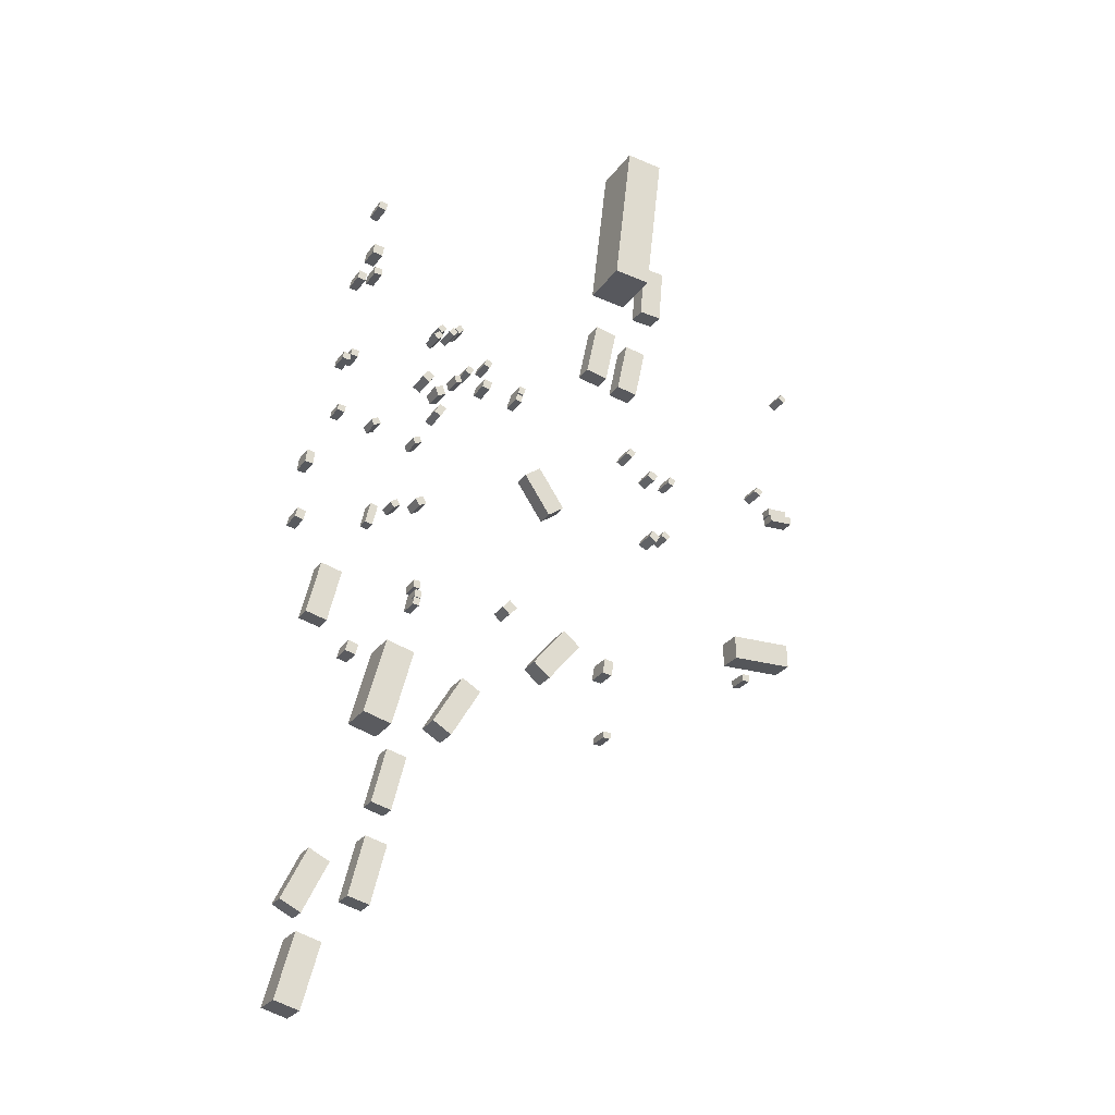
<metadata>
{"format":"obj","ext":"obj","renderer":"f3d","projection":"perspective","resolution":1024,"background":"white","views":[{"elev":-26.1,"azim":-27.3,"up":"+Y"}]}
</metadata>
<code>
v 1.774 9.229 -1.925
v 1.774 9.229 -0.07005
v 2.467 8.793 -1.925
v 2.467 8.793 -0.07005
v 1.414 8.658 -1.925
v 1.414 8.658 -0.07005
v 2.107 8.222 -1.925
v 2.107 8.222 -0.07005
v -2.626 -5.309 -1.627
v -2.626 -5.309 0.2424
v -3.441 -5.178 -1.627
v -3.441 -5.178 0.2424
v -2.422 -4.041 -1.627
v -2.422 -4.041 0.2424
v -3.238 -3.91 -1.627
v -3.238 -3.91 0.2424
v -17.16 -13.26 -1.514
v -17.16 -13.26 0.5982
v -18.72 -12.31 -1.514
v -18.72 -12.31 0.5982
v -14.72 -9.209 -1.514
v -14.72 -9.209 0.5982
v -16.28 -8.269 -1.514
v -16.28 -8.269 0.5982
v -23.56 -27.98 -0.8983
v -23.56 -27.98 0.8617
v -25.36 -27.52 -0.8983
v -25.36 -27.52 0.8617
v -22.33 -23.13 -0.8983
v -22.33 -23.13 0.8617
v -24.13 -22.68 -0.8983
v -24.13 -22.68 0.8617
v -26.94 19.18 -1.126
v -26.94 19.18 0.6264
v -26.3 19.08 -1.126
v -26.3 19.08 0.6264
v -27.03 18.6 -1.126
v -27.03 18.6 0.6264
v -26.4 18.5 -1.126
v -26.4 18.5 0.6264
v -16.71 19.85 -1.836
v -16.71 19.85 -0.2332
v -16.52 19.23 -1.836
v -16.52 19.23 -0.2332
v -17.23 19.69 -1.836
v -17.23 19.69 -0.2332
v -17.05 19.08 -1.836
v -17.05 19.08 -0.2332
v 3.485 14.46 -1.944
v 3.485 14.46 -0.2297
v 3.748 15.05 -1.944
v 3.748 15.05 -0.2297
v 3.985 14.24 -1.944
v 3.985 14.24 -0.2297
v 4.248 14.82 -1.944
v 4.248 14.82 -0.2297
v 14.06 13.92 -1.476
v 14.06 13.92 -0.5227
v 14.04 14.53 -1.476
v 14.04 14.53 -0.5227
v 15.84 13.97 -1.476
v 15.84 13.97 -0.5227
v 15.83 14.58 -1.476
v 15.83 14.58 -0.5227
v 15.34 1.375 -2.699
v 15.34 1.375 -0.662
v 15.4 -0.625 -2.699
v 15.4 -0.625 -0.662
v 10.1 1.219 -2.699
v 10.1 1.219 -0.662
v 10.16 -0.7813 -2.699
v 10.16 -0.7813 -0.662
v -28.87 -29.27 -0.8625
v -28.87 -29.27 0.7235
v -30.57 -28.44 -0.8625
v -30.57 -28.44 0.7235
v -26.81 -25.09 -0.8625
v -26.81 -25.09 0.7235
v -28.51 -24.25 -0.8625
v -28.51 -24.25 0.7235
v -13.83 21.72 -1.803
v -13.83 21.72 0.0759
v -14.07 21.12 -1.803
v -14.07 21.12 0.0759
v -14.35 21.93 -1.803
v -14.35 21.93 0.0759
v -14.59 21.33 -1.803
v -14.59 21.33 0.0759
v -0.5578 27.12 -1.684
v -0.5578 27.12 -0.06159
v 1.225 26.75 -1.684
v 1.225 26.75 -0.06159
v -1.471 22.74 -1.684
v -1.471 22.74 -0.06159
v 0.3119 22.37 -1.684
v 0.3119 22.37 -0.06159
v -19.69 -1.139 -1.811
v -19.69 -1.139 -0.1303
v -19.79 -1.775 -1.811
v -19.79 -1.775 -0.1303
v -20.24 -1.061 -1.811
v -20.24 -1.061 -0.1303
v -20.33 -1.697 -1.811
v -20.33 -1.697 -0.1303
v -21.95 6.035 -1.552
v -21.95 6.035 0.1182
v -22.48 5.674 -1.552
v -22.48 5.674 0.1182
v -22.25 6.489 -1.552
v -22.25 6.489 0.1182
v -22.79 6.128 -1.552
v -22.79 6.128 0.1182
v 1.4 14.59 -1.81
v 1.4 14.59 -0.09561
v 1.742 15.14 -1.81
v 1.742 15.14 -0.09561
v 2.033 14.2 -1.81
v 2.033 14.2 -0.09561
v 2.375 14.74 -1.81
v 2.375 14.74 -0.09561
v -24.68 26.88 -0.9973
v -24.68 26.88 0.8787
v -25.33 26.91 -0.9973
v -25.33 26.91 0.8787
v -24.65 27.52 -0.9973
v -24.65 27.52 0.8787
v -25.3 27.55 -0.9973
v -25.3 27.55 0.8787
v -10.75 19.36 -1.94
v -10.75 19.36 -0.226
v -10.91 18.74 -1.94
v -10.91 18.74 -0.226
v -11.28 19.49 -1.94
v -11.28 19.49 -0.226
v -11.44 18.87 -1.94
v -11.44 18.87 -0.226
v -29.02 -36.79 -0.5004
v -29.02 -36.79 1.957
v -31.05 -36.24 -0.5004
v -31.05 -36.24 1.957
v -27.62 -31.61 -0.5004
v -27.62 -31.61 1.957
v -29.65 -31.06 -0.5004
v -29.65 -31.06 1.957
v 3.033 9.553 -1.878
v 3.033 9.553 -0.2345
v 3.571 9.201 -1.878
v 3.571 9.201 -0.2345
v 2.733 9.094 -1.878
v 2.733 9.094 -0.2345
v 3.272 8.742 -1.878
v 3.272 8.742 -0.2345
v -31.19 2.931 -0.2993
v -31.19 2.931 1.584
v -30.49 2.755 -0.2993
v -30.49 2.755 1.584
v -31.39 2.152 -0.2993
v -31.39 2.152 1.584
v -30.69 1.976 -0.2993
v -30.69 1.976 1.584
v -1.515 45.84 -1.777
v -1.515 45.84 2.816
v 1.628 45.48 -1.777
v 1.628 45.48 2.816
v -3.028 32.81 -1.777
v -3.028 32.81 2.816
v 0.1158 32.44 -1.777
v 0.1158 32.44 2.816
v -6.935 -2.071 -1.776
v -6.935 -2.071 0.07398
v -5.537 -3.239 -1.776
v -5.537 -3.239 0.07398
v -9.685 -5.361 -1.776
v -9.685 -5.361 0.07398
v -8.287 -6.529 -1.776
v -8.287 -6.529 0.07398
v -3.422 28.51 -1.857
v -3.422 28.51 -0.2803
v -1.55 28.12 -1.857
v -1.55 28.12 -0.2803
v -4.403 23.8 -1.857
v -4.403 23.8 -0.2803
v -2.53 23.41 -1.857
v -2.53 23.41 -0.2803
v -24.86 13.14 -1.279
v -24.86 13.14 0.3771
v -24.29 13.44 -1.279
v -24.29 13.44 0.3771
v -24.6 12.66 -1.279
v -24.6 12.66 0.3771
v -24.03 12.96 -1.279
v -24.03 12.96 0.3771
v -19.87 -1.897 -1.759
v -19.87 -1.897 0.02515
v -19.97 -2.533 -1.759
v -19.97 -2.533 0.02515
v -20.42 -1.819 -1.759
v -20.42 -1.819 0.02515
v -20.51 -2.455 -1.759
v -20.51 -2.455 0.02515
v -19.35 18.68 -1.648
v -19.35 18.68 0.3953
v -19.8 18.01 -1.648
v -19.8 18.01 0.3953
v -19.95 19.09 -1.648
v -19.95 19.09 0.3953
v -20.41 18.42 -1.648
v -20.41 18.42 0.3953
v -26.01 -6.917 -1.328
v -26.01 -6.917 0.4511
v -25.17 -7.146 -1.328
v -25.17 -7.146 0.4511
v -26.26 -7.814 -1.328
v -26.26 -7.814 0.4511
v -25.41 -8.043 -1.328
v -25.41 -8.043 0.4511
v -30.68 8.229 -0.1976
v -30.68 8.229 1.588
v -30.02 8.141 -0.1976
v -30.02 8.141 1.588
v -30.82 7.156 -0.1976
v -30.82 7.156 1.588
v -30.16 7.068 -0.1976
v -30.16 7.068 1.588
v -15.51 20.62 -1.81
v -15.51 20.62 -0.03402
v -15.81 20.05 -1.81
v -15.81 20.05 -0.03402
v -16.01 20.88 -1.81
v -16.01 20.88 -0.03402
v -16.31 20.31 -1.81
v -16.31 20.31 -0.03402
v -21.88 -20.15 -1.233
v -21.88 -20.15 0.292
v -23.55 -19.72 -1.233
v -23.55 -19.72 0.292
v -20.75 -15.67 -1.233
v -20.75 -15.67 0.292
v -22.41 -15.25 -1.233
v -22.41 -15.25 0.292
v -27.94 -5.668 -0.9813
v -27.94 -5.668 0.5447
v -29.7 -5.238 -0.9813
v -29.7 -5.238 0.5447
v -26.87 -1.278 -0.9813
v -26.87 -1.278 0.5447
v -28.63 -0.848 -0.9813
v -28.63 -0.848 0.5447
v -20.17 12.33 -1.68
v -20.17 12.33 0.0601
v -20.75 12.05 -1.68
v -20.75 12.05 0.0601
v -20.41 12.82 -1.68
v -20.41 12.82 0.0601
v -20.99 12.54 -1.68
v -20.99 12.54 0.0601
v -6.82 9.496 -1.796
v -6.82 9.496 -0.3041
v -8.18 8.57 -1.796
v -8.18 8.57 -0.3041
v -9.047 12.77 -1.796
v -9.047 12.77 -0.3041
v -10.41 11.84 -1.796
v -10.41 11.84 -0.3041
v 15.73 25.49 -1.371
v 15.73 25.49 0.2716
v 15.2 25.86 -1.371
v 15.2 25.86 0.2716
v 16.04 25.94 -1.371
v 16.04 25.94 0.2716
v 15.52 26.31 -1.371
v 15.52 26.31 0.2716
v -18.35 18.31 -1.866
v -18.35 18.31 -0.1138
v -18.06 17.55 -1.866
v -18.06 17.55 -0.1138
v -19.04 18.04 -1.866
v -19.04 18.04 -0.1138
v -18.74 17.28 -1.866
v -18.74 17.28 -0.1138
v -13.74 19.87 -2.002
v -13.74 19.87 -0.1582
v -13.92 19.14 -2.002
v -13.92 19.14 -0.1582
v -14.43 20.04 -2.002
v -14.43 20.04 -0.1582
v -14.61 19.31 -2.002
v -14.61 19.31 -0.1582
v -18.54 23 -1.6
v -18.54 23 0.1971
v -19 22.56 -1.6
v -19 22.56 0.1971
v -18.92 23.4 -1.6
v -18.92 23.4 0.1971
v -19.38 22.95 -1.6
v -19.38 22.95 0.1971
v -3.432 -10.35 -1.471
v -3.432 -10.35 0.2434
v -2.789 -10.38 -1.471
v -2.789 -10.38 0.2434
v -3.454 -10.9 -1.471
v -3.454 -10.9 0.2434
v -2.812 -10.93 -1.471
v -2.812 -10.93 0.2434
v -19.54 6.849 -1.861
v -19.54 6.849 -0.1211
v -20.17 6.502 -1.861
v -20.17 6.502 -0.1211
v -19.86 7.442 -1.861
v -19.86 7.442 -0.1211
v -20.5 7.095 -1.861
v -20.5 7.095 -0.1211
v 11.32 -2.202 -2.385
v 11.32 -2.202 -0.6553
v 11.34 -2.797 -2.385
v 11.34 -2.797 -0.6553
v 10.7 -2.228 -2.385
v 10.7 -2.228 -0.6553
v 10.72 -2.822 -2.385
v 10.72 -2.822 -0.6553
v 12.48 15.97 -1.662
v 12.48 15.97 0.1927
v 13.04 15.65 -1.662
v 13.04 15.65 0.1927
v 12.2 15.5 -1.662
v 12.2 15.5 0.1927
v 12.76 15.17 -1.662
v 12.76 15.17 0.1927
v -26.68 26.76 -0.9893
v -26.68 26.76 0.8867
v -26 26.62 -0.9893
v -26 26.62 0.8867
v -26.82 26.06 -0.9893
v -26.82 26.06 0.8867
v -26.14 25.92 -0.9893
v -26.14 25.92 0.8867
v 14.27 13.3 -1.639
v 14.27 13.3 -0.416
v 14.24 13.97 -1.639
v 14.24 13.97 -0.416
v 16.3 13.39 -1.639
v 16.3 13.39 -0.416
v 16.27 14.06 -1.639
v 16.27 14.06 -0.416
v -0.7199 16.18 -1.813
v -0.7199 16.18 0.07524
v -0.4103 16.75 -1.813
v -0.4103 16.75 0.07524
v -0.1853 15.89 -1.813
v -0.1853 15.89 0.07524
v 0.1243 16.45 -1.813
v 0.1243 16.45 0.07524
v -27.67 18.61 -1.024
v -27.67 18.61 0.7276
v -27.04 18.5 -1.024
v -27.04 18.5 0.7276
v -27.77 18.03 -1.024
v -27.77 18.03 0.7276
v -27.13 17.92 -1.024
v -27.13 17.92 0.7276
v 1.392 36.01 -1.616
v 1.392 36.01 -0.009053
v 3.299 35.85 -1.616
v 3.299 35.85 -0.009053
v 0.9925 31.22 -1.616
v 0.9925 31.22 -0.009053
v 2.899 31.07 -1.616
v 2.899 31.07 -0.009053
v -24.55 33.54 -1.045
v -24.55 33.54 0.8313
v -25.22 33.74 -1.045
v -25.22 33.74 0.8313
v -24.35 34.23 -1.045
v -24.35 34.23 0.8313
v -25.01 34.43 -1.045
v -25.01 34.43 0.8313
v -22.66 -13.72 -1.439
v -22.66 -13.72 1.626
v -25 -13.08 -1.439
v -25 -13.08 1.626
v -20.95 -7.425 -1.439
v -20.95 -7.425 1.626
v -23.29 -6.789 -1.439
v -23.29 -6.789 1.626
v -11.26 -0.9162 -1.685
v -11.26 -0.9162 0.01385
v -11.91 -1.607 -1.685
v -11.91 -1.607 0.01385
v -11.87 -0.3367 -1.685
v -11.87 -0.3367 0.01385
v -12.53 -1.027 -1.685
v -12.53 -1.027 0.01385
v -19.82 -0.2588 -1.766
v -19.82 -0.2588 -0.1825
v -19.86 -0.9008 -1.766
v -19.86 -0.9008 -0.1825
v -20.37 -0.2284 -1.766
v -20.37 -0.2284 -0.1825
v -20.41 -0.8704 -1.766
v -20.41 -0.8704 -0.1825
v -18.23 23.77 -1.759
v -18.23 23.77 0.2105
v -18.67 23.3 -1.759
v -18.67 23.3 0.2105
v -18.63 24.14 -1.759
v -18.63 24.14 0.2105
v -19.07 23.67 -1.759
v -19.07 23.67 0.2105
v -17.23 23.7 -1.58
v -17.23 23.7 0.3114
v -17.63 23.19 -1.58
v -17.63 23.19 0.3114
v -17.66 24.04 -1.58
v -17.66 24.04 0.3114
v -18.06 23.53 -1.58
v -18.06 23.53 0.3114
v -27.89 13.65 -0.9274
v -27.89 13.65 0.6556
v -27.26 13.54 -0.9274
v -27.26 13.54 0.6556
v -27.98 13.1 -0.9274
v -27.98 13.1 0.6556
v -27.34 13 -0.9274
v -27.34 13 0.6556
v -16.5 24.27 -1.724
v -16.5 24.27 -0.01016
v -16.98 23.84 -1.724
v -16.98 23.84 -0.01016
v -16.87 24.68 -1.724
v -16.87 24.68 -0.01016
v -17.35 24.25 -1.724
v -17.35 24.25 -0.01016
v -24.36 5.815 -1.36
v -24.36 5.815 -0.278
v -23.73 5.667 -1.36
v -23.73 5.667 -0.278
v -24.77 4.056 -1.36
v -24.77 4.056 -0.278
v -24.14 3.908 -1.36
v -24.14 3.908 -0.278
v -18.64 16.33 -1.778
v -18.64 16.33 0.1652
v -18.09 15.99 -1.778
v -18.09 15.99 0.1652
v -19.14 15.49 -1.778
v -19.14 15.49 0.1652
v -18.59 15.16 -1.778
v -18.59 15.16 0.1652
v -10.52 20.12 -1.911
v -10.52 20.12 -0.1973
v -10.67 19.49 -1.911
v -10.67 19.49 -0.1973
v -11.05 20.25 -1.911
v -11.05 20.25 -0.1973
v -11.21 19.63 -1.911
v -11.21 19.63 -0.1973
v -24.67 28.9 -1.076
v -24.67 28.9 0.7995
v -25.54 29.04 -1.076
v -25.54 29.04 0.7995
v -24.54 29.77 -1.076
v -24.54 29.77 0.7995
v -25.4 29.91 -1.076
v -25.4 29.91 0.7995
f 2 4 1
f 5 2 1
f 1 4 3
f 3 5 1
f 2 8 4
f 6 2 5
f 6 8 2
f 4 8 3
f 7 5 3
f 3 8 7
f 7 6 5
f 8 6 7
f 10 12 9
f 13 10 9
f 9 12 11
f 11 13 9
f 10 16 12
f 14 10 13
f 14 16 10
f 12 16 11
f 15 13 11
f 11 16 15
f 15 14 13
f 16 14 15
f 18 20 17
f 21 18 17
f 17 20 19
f 19 21 17
f 18 24 20
f 22 18 21
f 22 24 18
f 20 24 19
f 23 21 19
f 19 24 23
f 23 22 21
f 24 22 23
f 26 28 25
f 29 26 25
f 25 28 27
f 27 29 25
f 26 32 28
f 30 26 29
f 30 32 26
f 28 32 27
f 31 29 27
f 27 32 31
f 31 30 29
f 32 30 31
f 34 36 33
f 37 34 33
f 33 36 35
f 35 37 33
f 34 40 36
f 38 34 37
f 38 40 34
f 36 40 35
f 39 37 35
f 35 40 39
f 39 38 37
f 40 38 39
f 42 44 41
f 45 42 41
f 41 44 43
f 43 45 41
f 42 48 44
f 46 42 45
f 46 48 42
f 44 48 43
f 47 45 43
f 43 48 47
f 47 46 45
f 48 46 47
f 50 52 49
f 53 50 49
f 49 52 51
f 51 53 49
f 50 56 52
f 54 50 53
f 54 56 50
f 52 56 51
f 55 53 51
f 51 56 55
f 55 54 53
f 56 54 55
f 58 60 57
f 61 58 57
f 57 60 59
f 59 61 57
f 58 64 60
f 62 58 61
f 62 64 58
f 60 64 59
f 63 61 59
f 59 64 63
f 63 62 61
f 64 62 63
f 66 68 65
f 69 66 65
f 65 68 67
f 67 69 65
f 66 72 68
f 70 66 69
f 70 72 66
f 68 72 67
f 71 69 67
f 67 72 71
f 71 70 69
f 72 70 71
f 74 76 73
f 77 74 73
f 73 76 75
f 75 77 73
f 74 80 76
f 78 74 77
f 78 80 74
f 76 80 75
f 79 77 75
f 75 80 79
f 79 78 77
f 80 78 79
f 82 84 81
f 85 82 81
f 81 84 83
f 83 85 81
f 82 88 84
f 86 82 85
f 86 88 82
f 84 88 83
f 87 85 83
f 83 88 87
f 87 86 85
f 88 86 87
f 90 92 89
f 93 90 89
f 89 92 91
f 91 93 89
f 90 96 92
f 94 90 93
f 94 96 90
f 92 96 91
f 95 93 91
f 91 96 95
f 95 94 93
f 96 94 95
f 98 100 97
f 101 98 97
f 97 100 99
f 99 101 97
f 98 104 100
f 102 98 101
f 102 104 98
f 100 104 99
f 103 101 99
f 99 104 103
f 103 102 101
f 104 102 103
f 106 108 105
f 109 106 105
f 105 108 107
f 107 109 105
f 106 112 108
f 110 106 109
f 110 112 106
f 108 112 107
f 111 109 107
f 107 112 111
f 111 110 109
f 112 110 111
f 114 116 113
f 117 114 113
f 113 116 115
f 115 117 113
f 114 120 116
f 118 114 117
f 118 120 114
f 116 120 115
f 119 117 115
f 115 120 119
f 119 118 117
f 120 118 119
f 122 124 121
f 125 122 121
f 121 124 123
f 123 125 121
f 122 128 124
f 126 122 125
f 126 128 122
f 124 128 123
f 127 125 123
f 123 128 127
f 127 126 125
f 128 126 127
f 130 132 129
f 133 130 129
f 129 132 131
f 131 133 129
f 130 136 132
f 134 130 133
f 134 136 130
f 132 136 131
f 135 133 131
f 131 136 135
f 135 134 133
f 136 134 135
f 138 140 137
f 141 138 137
f 137 140 139
f 139 141 137
f 138 144 140
f 142 138 141
f 142 144 138
f 140 144 139
f 143 141 139
f 139 144 143
f 143 142 141
f 144 142 143
f 146 148 145
f 149 146 145
f 145 148 147
f 147 149 145
f 146 152 148
f 150 146 149
f 150 152 146
f 148 152 147
f 151 149 147
f 147 152 151
f 151 150 149
f 152 150 151
f 154 156 153
f 157 154 153
f 153 156 155
f 155 157 153
f 154 160 156
f 158 154 157
f 158 160 154
f 156 160 155
f 159 157 155
f 155 160 159
f 159 158 157
f 160 158 159
f 162 164 161
f 165 162 161
f 161 164 163
f 163 165 161
f 162 168 164
f 166 162 165
f 166 168 162
f 164 168 163
f 167 165 163
f 163 168 167
f 167 166 165
f 168 166 167
f 170 172 169
f 173 170 169
f 169 172 171
f 171 173 169
f 170 176 172
f 174 170 173
f 174 176 170
f 172 176 171
f 175 173 171
f 171 176 175
f 175 174 173
f 176 174 175
f 178 180 177
f 181 178 177
f 177 180 179
f 179 181 177
f 178 184 180
f 182 178 181
f 182 184 178
f 180 184 179
f 183 181 179
f 179 184 183
f 183 182 181
f 184 182 183
f 186 188 185
f 189 186 185
f 185 188 187
f 187 189 185
f 186 192 188
f 190 186 189
f 190 192 186
f 188 192 187
f 191 189 187
f 187 192 191
f 191 190 189
f 192 190 191
f 194 196 193
f 197 194 193
f 193 196 195
f 195 197 193
f 194 200 196
f 198 194 197
f 198 200 194
f 196 200 195
f 199 197 195
f 195 200 199
f 199 198 197
f 200 198 199
f 202 204 201
f 205 202 201
f 201 204 203
f 203 205 201
f 202 208 204
f 206 202 205
f 206 208 202
f 204 208 203
f 207 205 203
f 203 208 207
f 207 206 205
f 208 206 207
f 210 212 209
f 213 210 209
f 209 212 211
f 211 213 209
f 210 216 212
f 214 210 213
f 214 216 210
f 212 216 211
f 215 213 211
f 211 216 215
f 215 214 213
f 216 214 215
f 218 220 217
f 221 218 217
f 217 220 219
f 219 221 217
f 218 224 220
f 222 218 221
f 222 224 218
f 220 224 219
f 223 221 219
f 219 224 223
f 223 222 221
f 224 222 223
f 226 228 225
f 229 226 225
f 225 228 227
f 227 229 225
f 226 232 228
f 230 226 229
f 230 232 226
f 228 232 227
f 231 229 227
f 227 232 231
f 231 230 229
f 232 230 231
f 234 236 233
f 237 234 233
f 233 236 235
f 235 237 233
f 234 240 236
f 238 234 237
f 238 240 234
f 236 240 235
f 239 237 235
f 235 240 239
f 239 238 237
f 240 238 239
f 242 244 241
f 245 242 241
f 241 244 243
f 243 245 241
f 242 248 244
f 246 242 245
f 246 248 242
f 244 248 243
f 247 245 243
f 243 248 247
f 247 246 245
f 248 246 247
f 250 252 249
f 253 250 249
f 249 252 251
f 251 253 249
f 250 256 252
f 254 250 253
f 254 256 250
f 252 256 251
f 255 253 251
f 251 256 255
f 255 254 253
f 256 254 255
f 258 260 257
f 261 258 257
f 257 260 259
f 259 261 257
f 258 264 260
f 262 258 261
f 262 264 258
f 260 264 259
f 263 261 259
f 259 264 263
f 263 262 261
f 264 262 263
f 266 268 265
f 269 266 265
f 265 268 267
f 267 269 265
f 266 272 268
f 270 266 269
f 270 272 266
f 268 272 267
f 271 269 267
f 267 272 271
f 271 270 269
f 272 270 271
f 274 276 273
f 277 274 273
f 273 276 275
f 275 277 273
f 274 280 276
f 278 274 277
f 278 280 274
f 276 280 275
f 279 277 275
f 275 280 279
f 279 278 277
f 280 278 279
f 282 284 281
f 285 282 281
f 281 284 283
f 283 285 281
f 282 288 284
f 286 282 285
f 286 288 282
f 284 288 283
f 287 285 283
f 283 288 287
f 287 286 285
f 288 286 287
f 290 292 289
f 293 290 289
f 289 292 291
f 291 293 289
f 290 296 292
f 294 290 293
f 294 296 290
f 292 296 291
f 295 293 291
f 291 296 295
f 295 294 293
f 296 294 295
f 298 300 297
f 301 298 297
f 297 300 299
f 299 301 297
f 298 304 300
f 302 298 301
f 302 304 298
f 300 304 299
f 303 301 299
f 299 304 303
f 303 302 301
f 304 302 303
f 306 308 305
f 309 306 305
f 305 308 307
f 307 309 305
f 306 312 308
f 310 306 309
f 310 312 306
f 308 312 307
f 311 309 307
f 307 312 311
f 311 310 309
f 312 310 311
f 314 316 313
f 317 314 313
f 313 316 315
f 315 317 313
f 314 320 316
f 318 314 317
f 318 320 314
f 316 320 315
f 319 317 315
f 315 320 319
f 319 318 317
f 320 318 319
f 322 324 321
f 325 322 321
f 321 324 323
f 323 325 321
f 322 328 324
f 326 322 325
f 326 328 322
f 324 328 323
f 327 325 323
f 323 328 327
f 327 326 325
f 328 326 327
f 330 332 329
f 333 330 329
f 329 332 331
f 331 333 329
f 330 336 332
f 334 330 333
f 334 336 330
f 332 336 331
f 335 333 331
f 331 336 335
f 335 334 333
f 336 334 335
f 338 340 337
f 341 338 337
f 337 340 339
f 339 341 337
f 338 344 340
f 342 338 341
f 342 344 338
f 340 344 339
f 343 341 339
f 339 344 343
f 343 342 341
f 344 342 343
f 346 348 345
f 349 346 345
f 345 348 347
f 347 349 345
f 346 352 348
f 350 346 349
f 350 352 346
f 348 352 347
f 351 349 347
f 347 352 351
f 351 350 349
f 352 350 351
f 354 356 353
f 357 354 353
f 353 356 355
f 355 357 353
f 354 360 356
f 358 354 357
f 358 360 354
f 356 360 355
f 359 357 355
f 355 360 359
f 359 358 357
f 360 358 359
f 362 364 361
f 365 362 361
f 361 364 363
f 363 365 361
f 362 368 364
f 366 362 365
f 366 368 362
f 364 368 363
f 367 365 363
f 363 368 367
f 367 366 365
f 368 366 367
f 370 372 369
f 373 370 369
f 369 372 371
f 371 373 369
f 370 376 372
f 374 370 373
f 374 376 370
f 372 376 371
f 375 373 371
f 371 376 375
f 375 374 373
f 376 374 375
f 378 380 377
f 381 378 377
f 377 380 379
f 379 381 377
f 378 384 380
f 382 378 381
f 382 384 378
f 380 384 379
f 383 381 379
f 379 384 383
f 383 382 381
f 384 382 383
f 386 388 385
f 389 386 385
f 385 388 387
f 387 389 385
f 386 392 388
f 390 386 389
f 390 392 386
f 388 392 387
f 391 389 387
f 387 392 391
f 391 390 389
f 392 390 391
f 394 396 393
f 397 394 393
f 393 396 395
f 395 397 393
f 394 400 396
f 398 394 397
f 398 400 394
f 396 400 395
f 399 397 395
f 395 400 399
f 399 398 397
f 400 398 399
f 402 404 401
f 405 402 401
f 401 404 403
f 403 405 401
f 402 408 404
f 406 402 405
f 406 408 402
f 404 408 403
f 407 405 403
f 403 408 407
f 407 406 405
f 408 406 407
f 410 412 409
f 413 410 409
f 409 412 411
f 411 413 409
f 410 416 412
f 414 410 413
f 414 416 410
f 412 416 411
f 415 413 411
f 411 416 415
f 415 414 413
f 416 414 415
f 418 420 417
f 421 418 417
f 417 420 419
f 419 421 417
f 418 424 420
f 422 418 421
f 422 424 418
f 420 424 419
f 423 421 419
f 419 424 423
f 423 422 421
f 424 422 423
f 426 428 425
f 429 426 425
f 425 428 427
f 427 429 425
f 426 432 428
f 430 426 429
f 430 432 426
f 428 432 427
f 431 429 427
f 427 432 431
f 431 430 429
f 432 430 431
f 434 436 433
f 437 434 433
f 433 436 435
f 435 437 433
f 434 440 436
f 438 434 437
f 438 440 434
f 436 440 435
f 439 437 435
f 435 440 439
f 439 438 437
f 440 438 439
f 442 444 441
f 445 442 441
f 441 444 443
f 443 445 441
f 442 448 444
f 446 442 445
f 446 448 442
f 444 448 443
f 447 445 443
f 443 448 447
f 447 446 445
f 448 446 447
f 450 452 449
f 453 450 449
f 449 452 451
f 451 453 449
f 450 456 452
f 454 450 453
f 454 456 450
f 452 456 451
f 455 453 451
f 451 456 455
f 455 454 453
f 456 454 455
f 458 460 457
f 461 458 457
f 457 460 459
f 459 461 457
f 458 464 460
f 462 458 461
f 462 464 458
f 460 464 459
f 463 461 459
f 459 464 463
f 463 462 461
f 464 462 463

</code>
